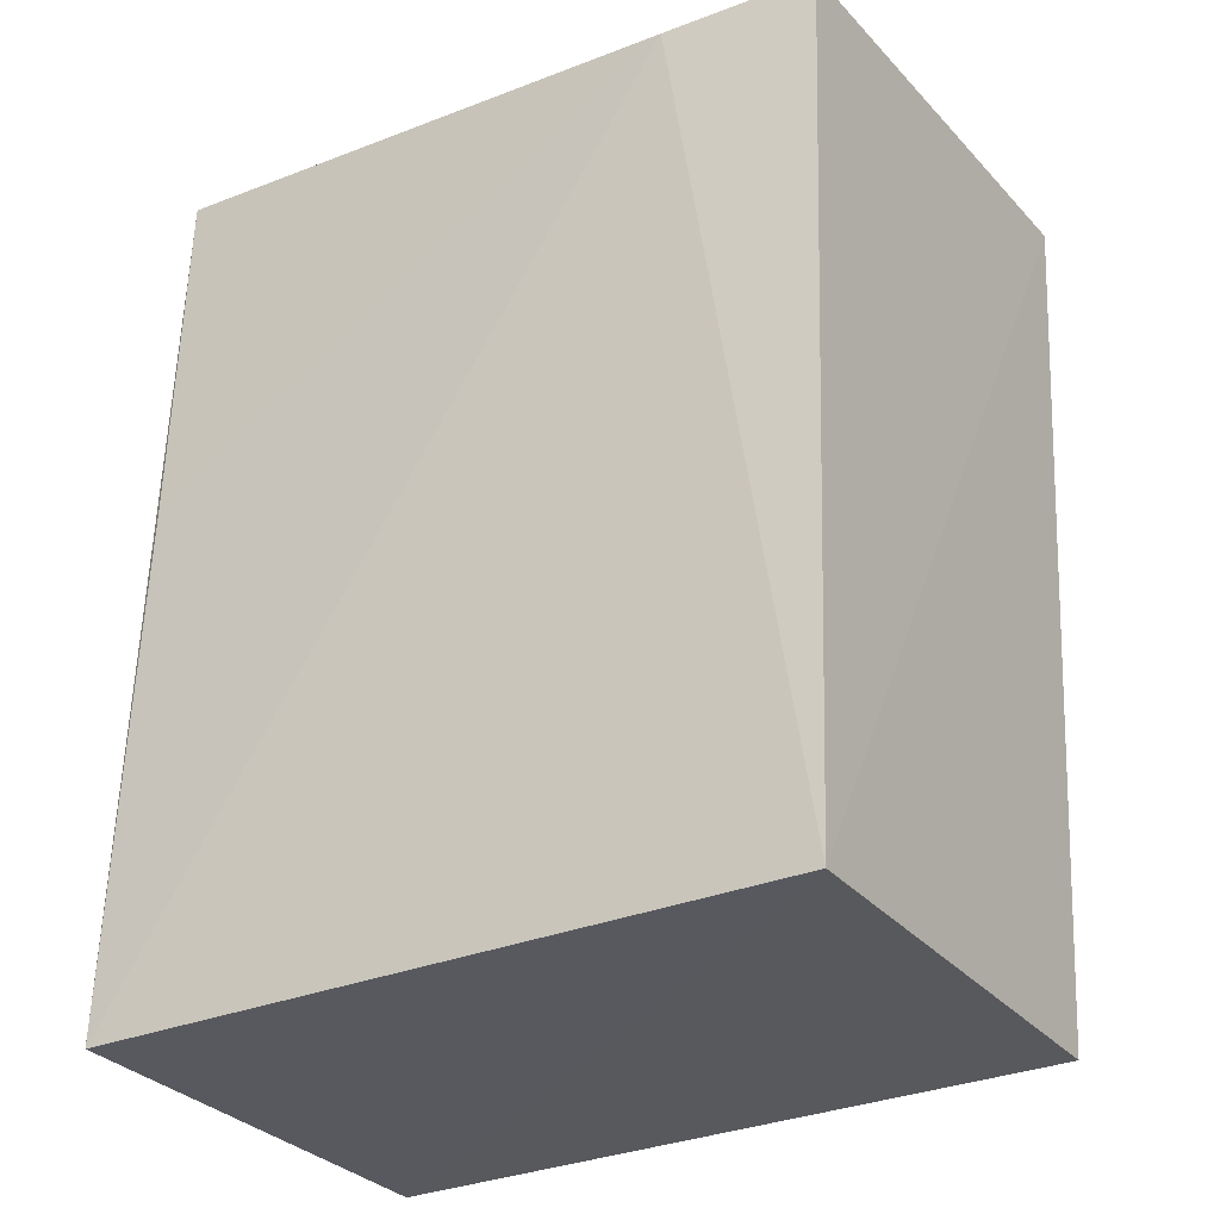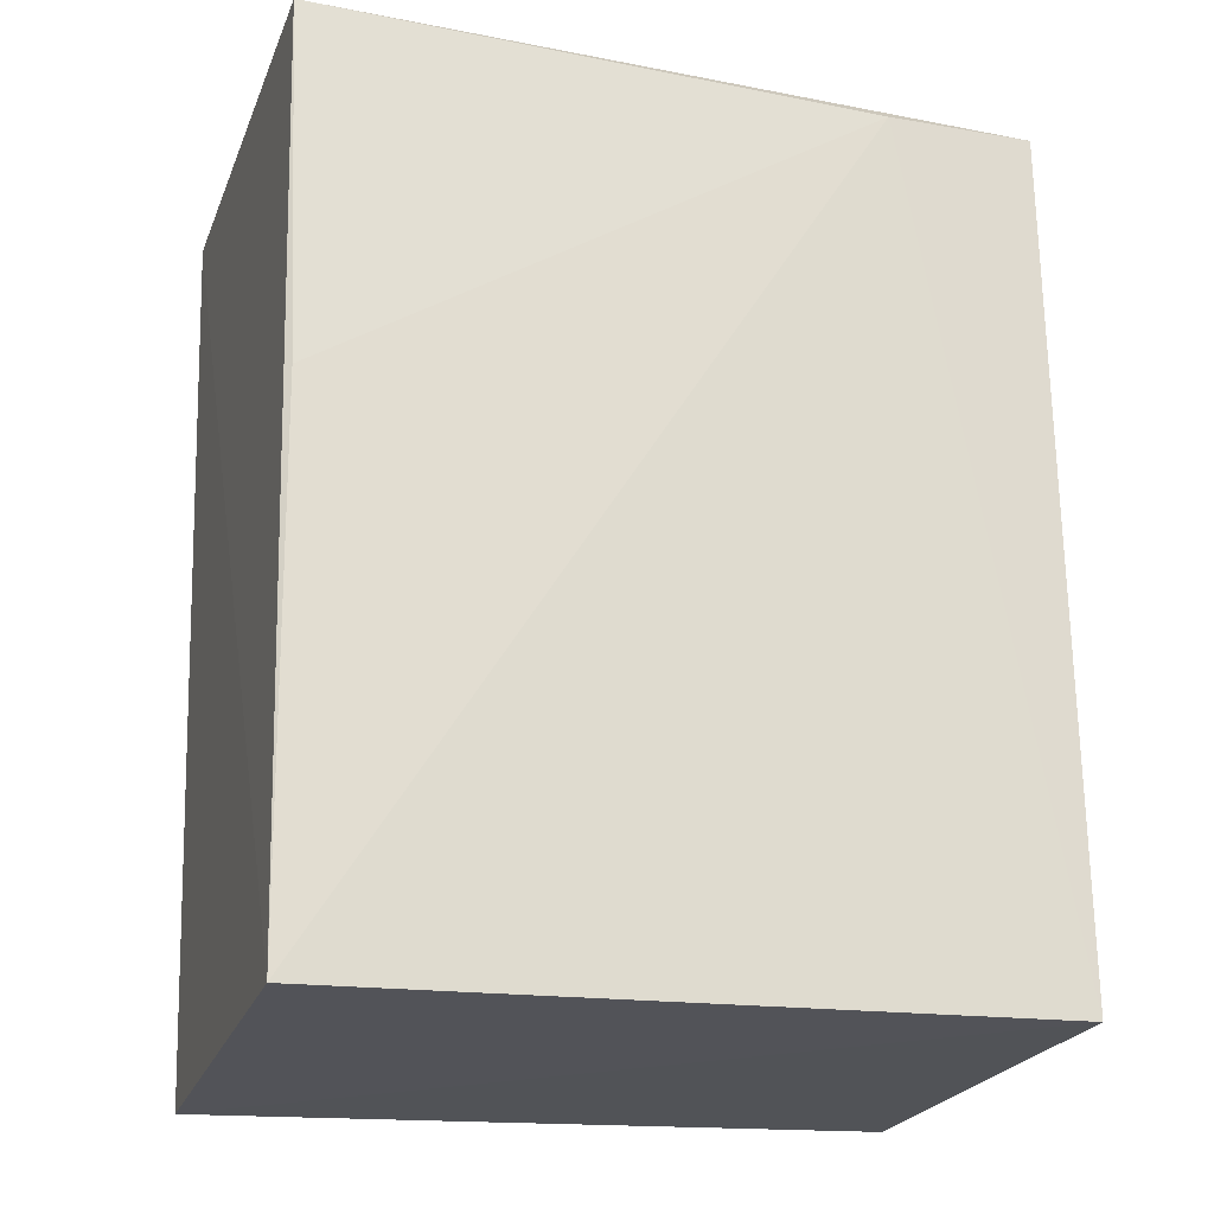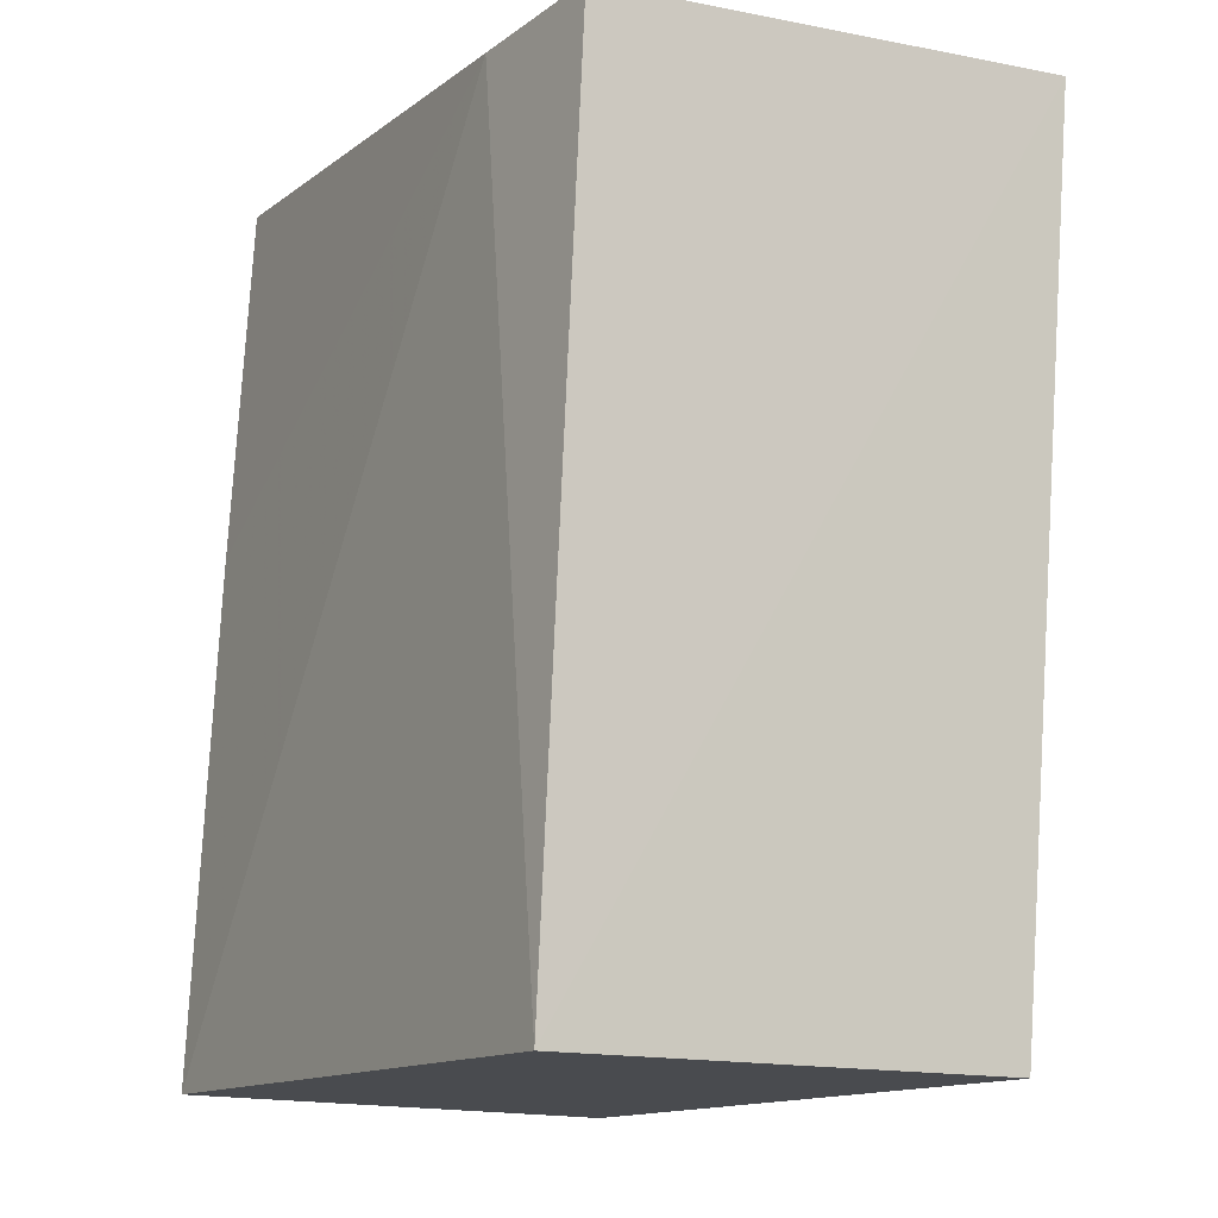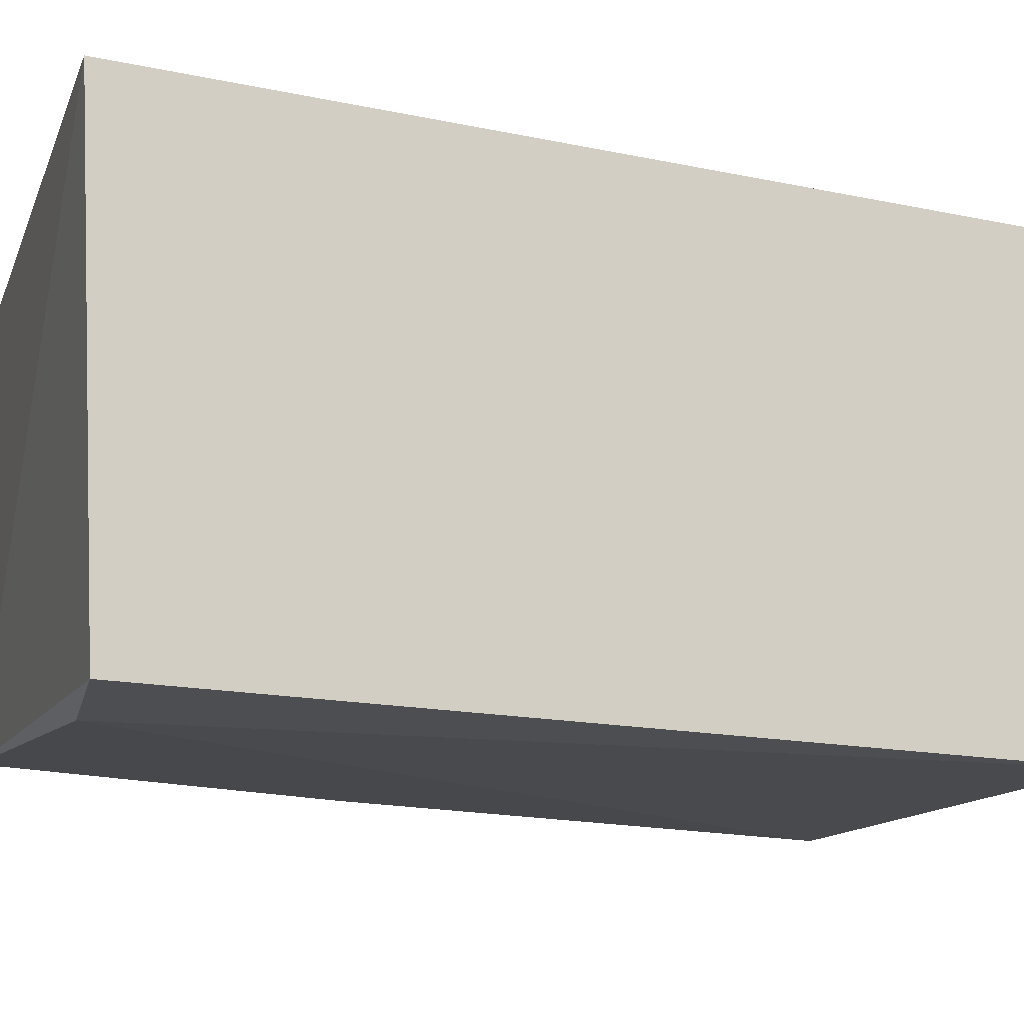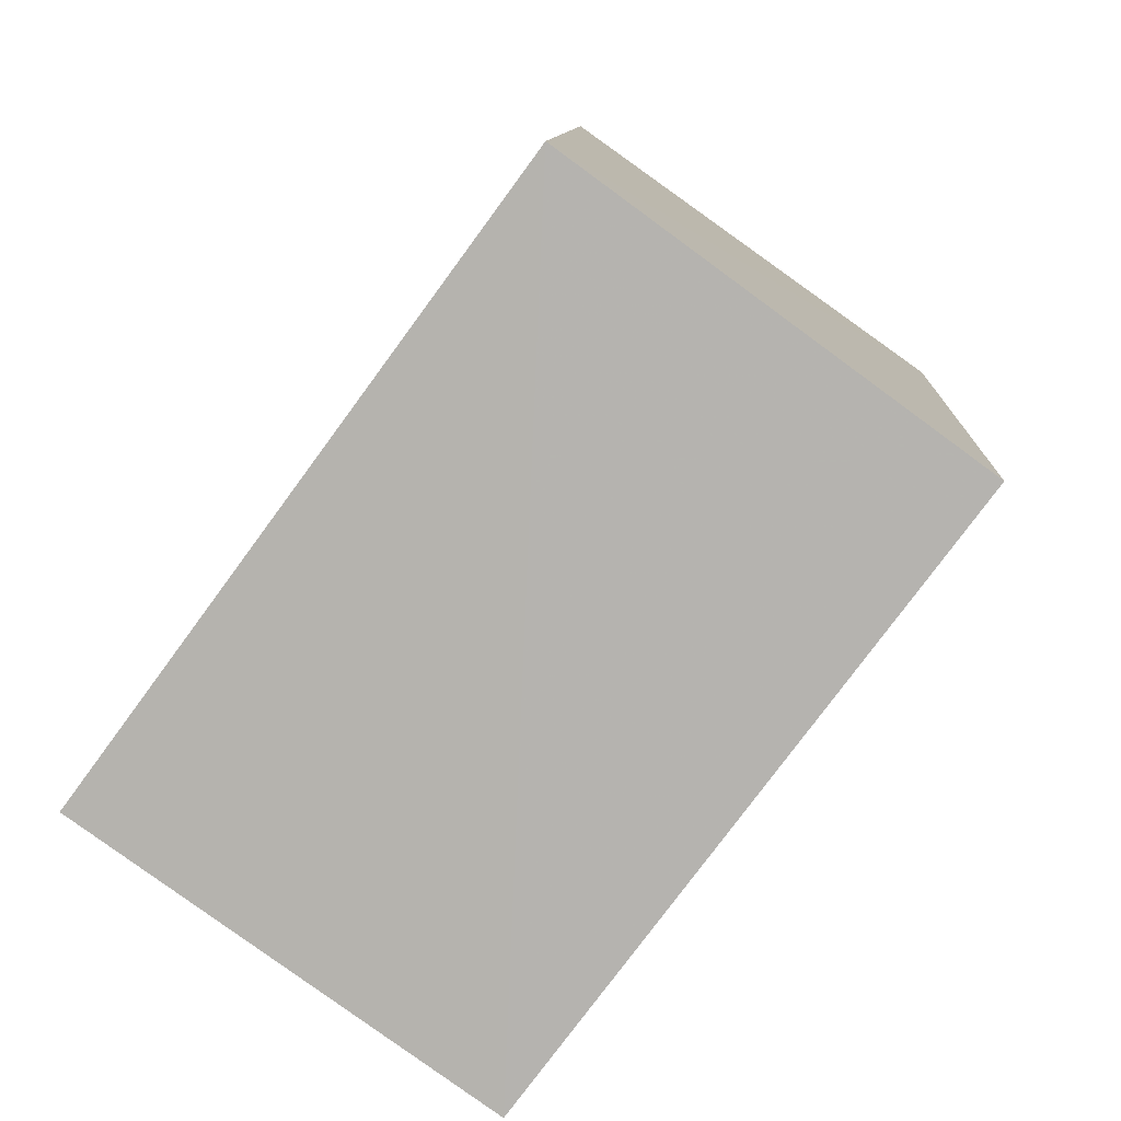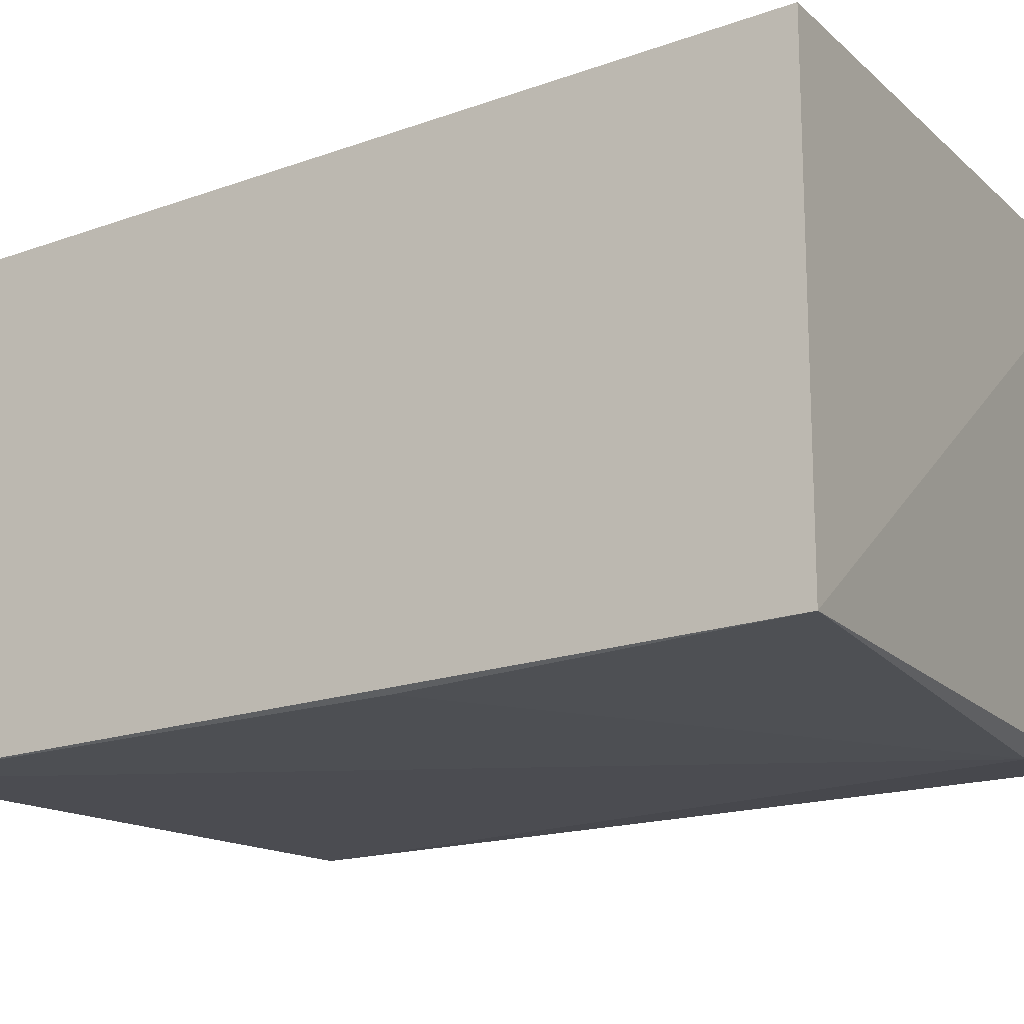
<metadata>
{"format":"obj","ext":"obj","renderer":"f3d","projection":"perspective","resolution":1024,"background":"white","views":[{"elev":-27.8,"azim":-149.0,"up":"+Y"},{"elev":-21.1,"azim":162.3,"up":"+Y"},{"elev":-11.9,"azim":-120.8,"up":"+Y"},{"elev":-12.5,"azim":-106.0,"up":"+Z"},{"elev":-78.0,"azim":-126.5,"up":"+Y"},{"elev":-14.4,"azim":119.5,"up":"+Z"}]}
</metadata>
<code>
v 0.08118 -0.1009 0.007366
v 0.0822 -0.09783 -0.07118
v 0.08338 0.05469 0.01992
v -0.03875 0.05453 0.01946
v -0.03598 -0.09518 -0.07149
v -0.03647 -0.09727 0.008042
v 0.08344 0.05503 -0.06187
v -0.01142 0.04927 -0.06681
v 0.08186 -0.008098 -0.06645
v -0.03716 0.05063 -0.06496
f 1 2 3
f 5 2 1
f 6 1 3
f 6 3 4
f 6 5 1
f 6 4 5
f 7 3 2
f 7 4 3
f 8 2 5
f 9 8 7
f 9 7 2
f 9 2 8
f 10 8 5
f 10 5 4
f 10 4 7
f 10 7 8

</code>
